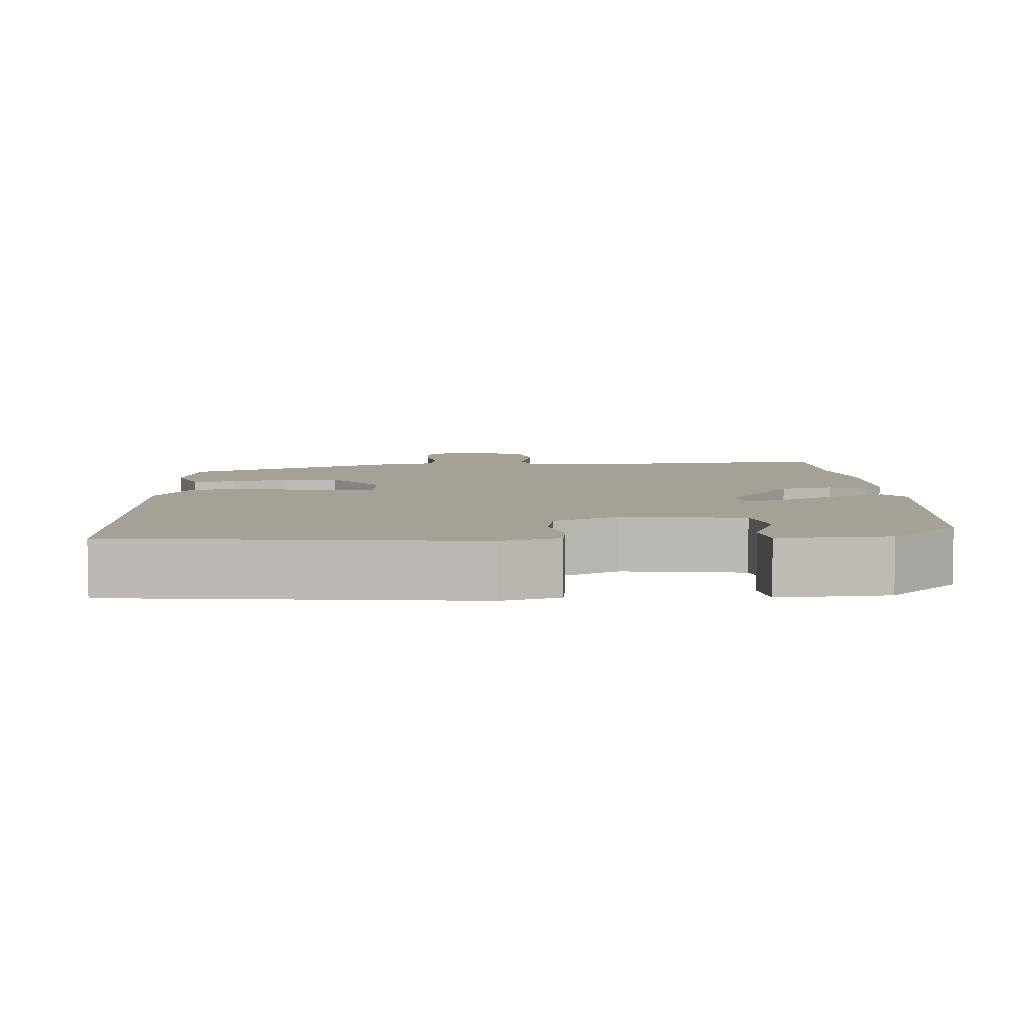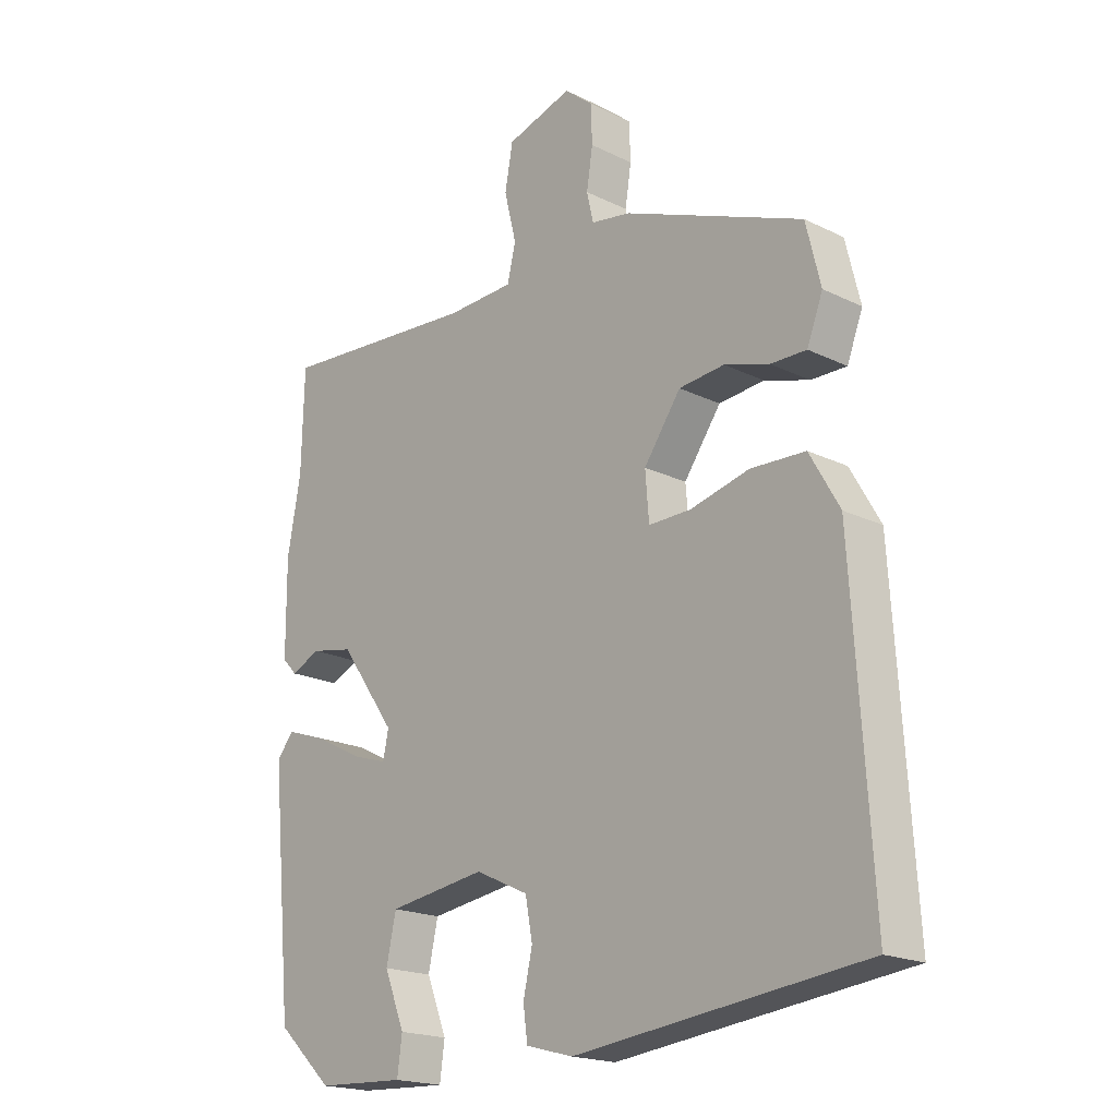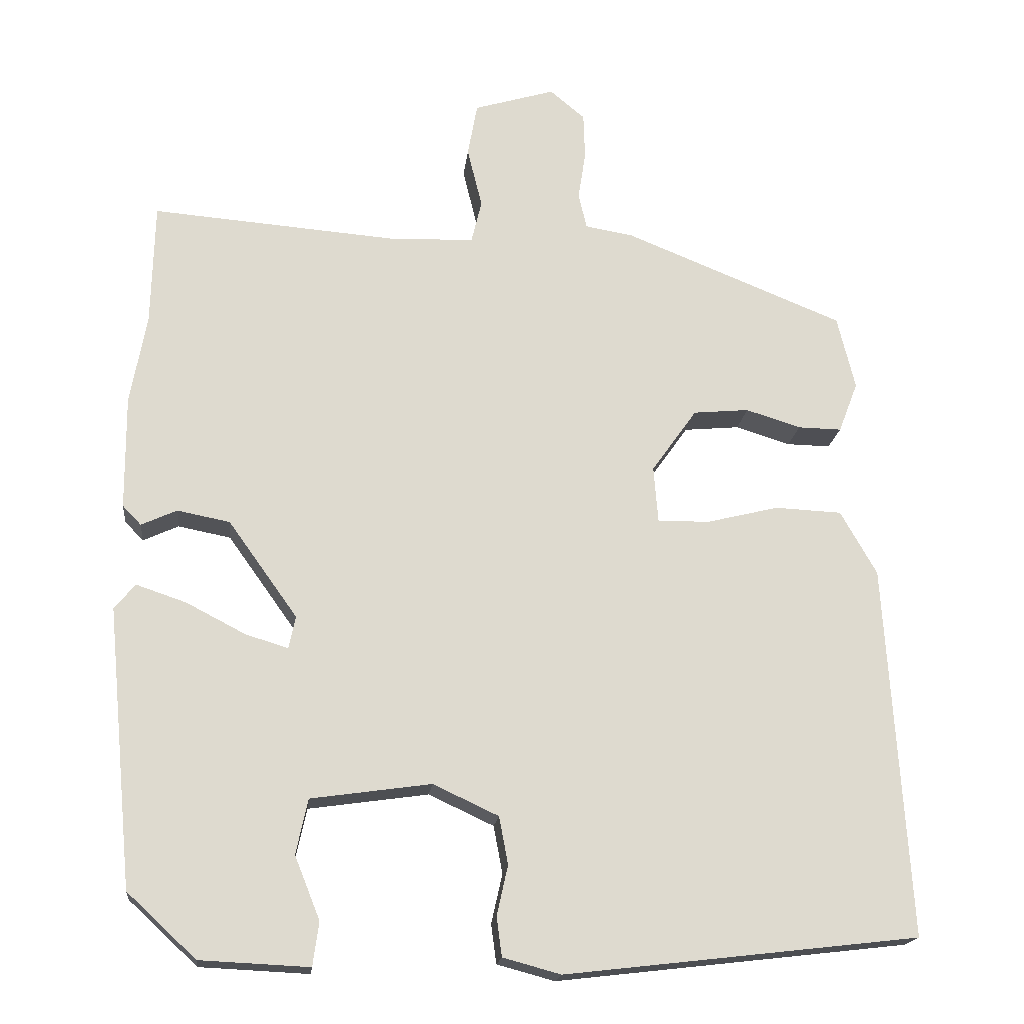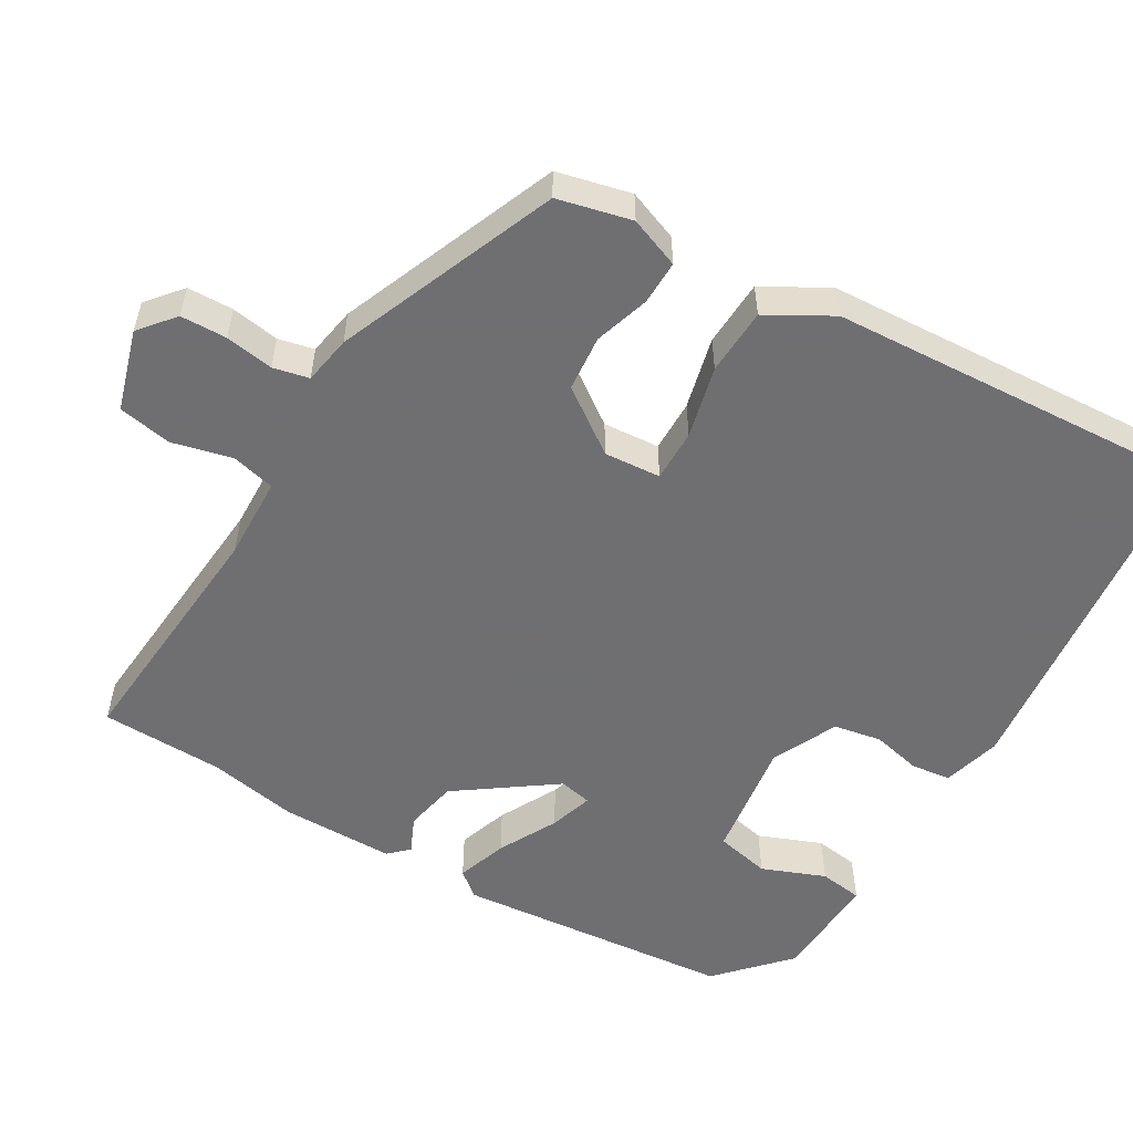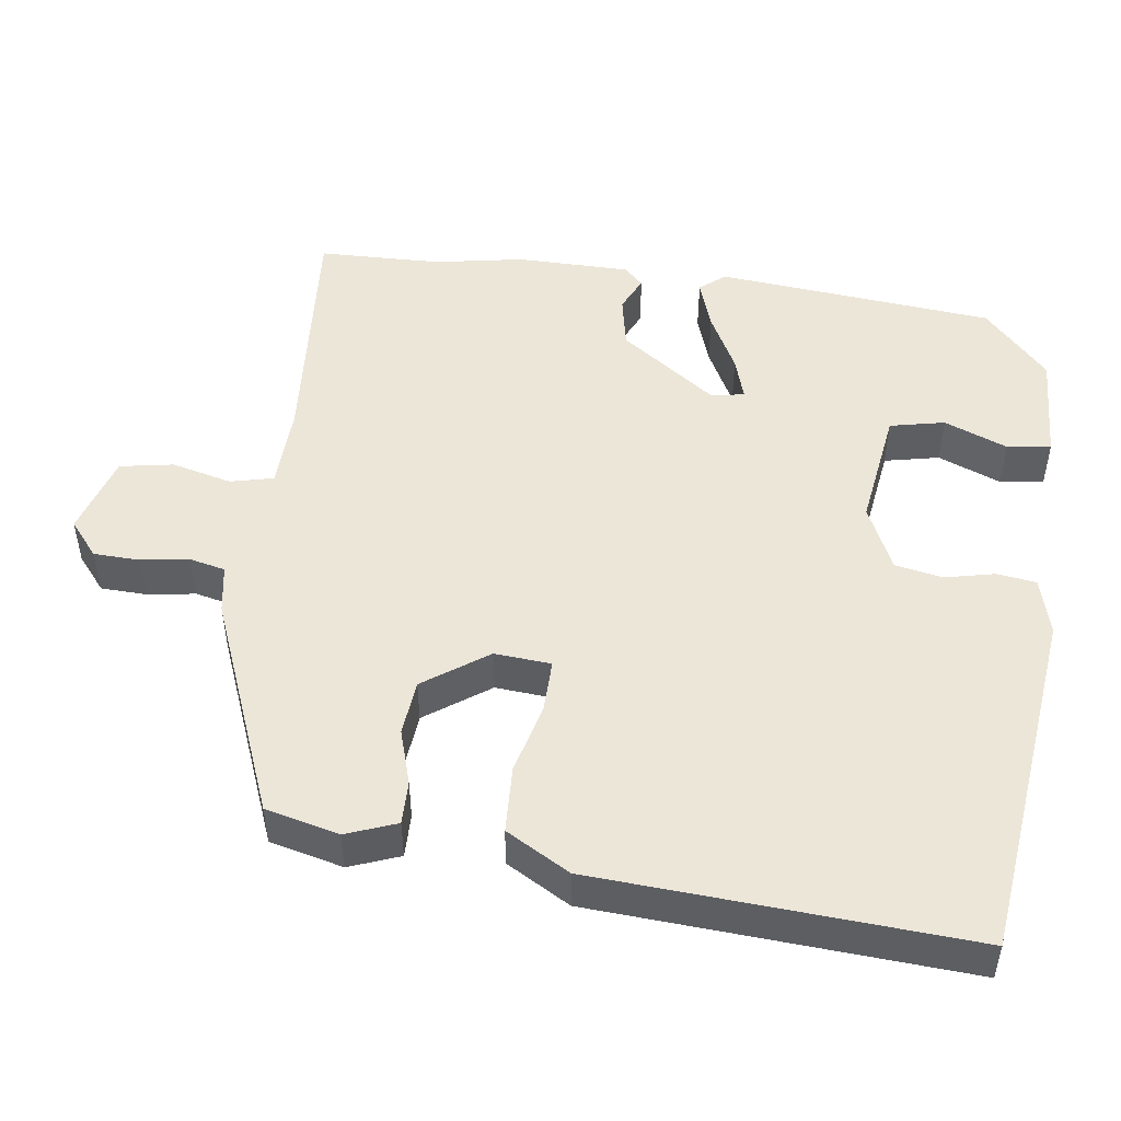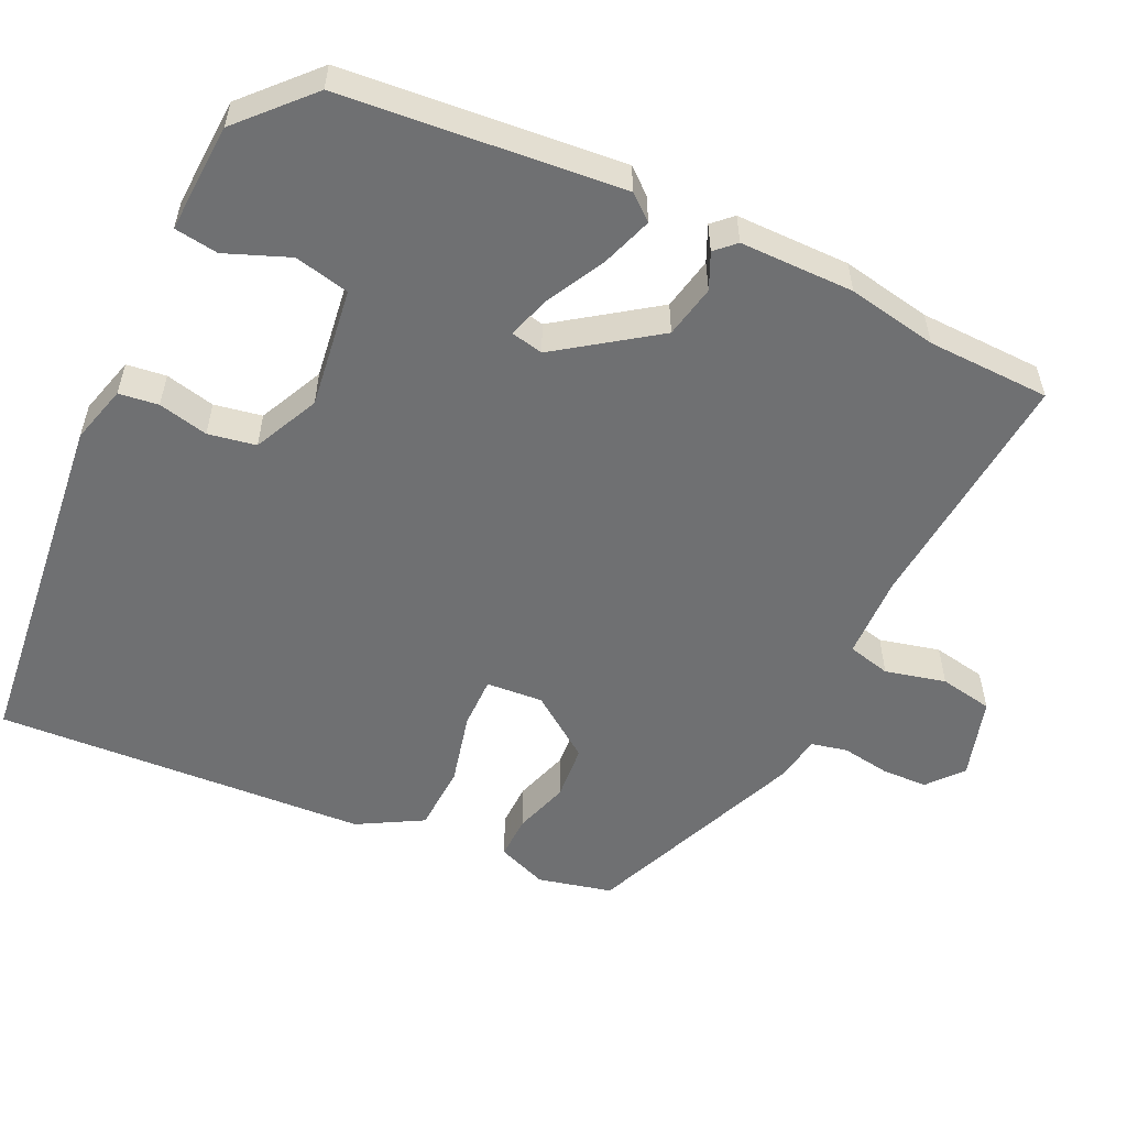
<metadata>
{"format":"obj","ext":"obj","renderer":"f3d","projection":"perspective","resolution":1024,"background":"white","views":[{"elev":6.1,"azim":176.0,"up":"+Y"},{"elev":-19.3,"azim":47.4,"up":"+Z"},{"elev":-18.3,"azim":-6.3,"up":"+Z"},{"elev":-54.7,"azim":59.3,"up":"+Y"},{"elev":49.4,"azim":97.8,"up":"+Y"},{"elev":-54.8,"azim":-115.5,"up":"+Y"}]}
</metadata>
<code>
v -0.503 0.07 0.372
v -0.499 0.07 0.537
v -0.166 0.07 0.511
v -0.054 0.07 0.515
v -0.04 0.07 0.573
v -0.06 0.07 0.654
v -0.047 0.07 0.726
v 0.062 0.07 0.759
v 0.109 0.07 0.72
v 0.111 0.07 0.658
v 0.101 0.07 0.593
v 0.112 0.07 0.545
v 0.177 0.07 0.534
v 0.473 0.07 0.415
v 0.497 0.07 0.316
v 0.471 0.07 0.248
v 0.412 0.07 0.249
v 0.338 0.07 0.272
v 0.263 0.07 0.265
v 0.202 0.07 0.179
v 0.208 0.07 0.103
v 0.278 0.07 0.104
v 0.375 0.07 0.128
v 0.465 0.07 0.124
v 0.514 0.07 0.038
v 0.545 0.07 -0.464
v 0.069 0.07 -0.519
v -0.009 0.07 -0.498
v -0.016 0.07 -0.445
v -0.001 0.07 -0.378
v -0.013 0.07 -0.314
v -0.101 0.07 -0.273
v -0.263 0.07 -0.296
v -0.279 0.07 -0.37
v -0.245 0.07 -0.455
v -0.253 0.07 -0.514
v -0.4 0.07 -0.507
v -0.493 0.07 -0.421
v -0.529 0.07 -0.046
v -0.501 0.07 -0.012
v -0.433 0.07 -0.035
v -0.354 0.07 -0.076
v -0.296 0.07 -0.094
v -0.287 0.07 -0.05
v -0.38 0.07 0.08
v -0.451 0.07 0.094
v -0.499 0.07 0.072
v -0.524 0.07 0.098
v -0.525 0.07 0.251
v -0.503 0 0.372
v -0.499 0 0.537
v -0.166 0 0.511
v -0.054 0 0.515
v -0.04 0 0.573
v -0.06 0 0.654
v -0.047 0 0.726
v 0.062 0 0.759
v 0.109 0 0.72
v 0.111 0 0.658
v 0.101 0 0.593
v 0.112 0 0.545
v 0.177 0 0.534
v 0.473 0 0.415
v 0.497 0 0.316
v 0.471 0 0.248
v 0.412 0 0.249
v 0.338 0 0.272
v 0.263 0 0.265
v 0.202 0 0.179
v 0.208 0 0.103
v 0.278 0 0.104
v 0.375 0 0.128
v 0.465 0 0.124
v 0.514 0 0.038
v 0.545 0 -0.464
v 0.069 0 -0.519
v -0.009 0 -0.498
v -0.016 0 -0.445
v -0.001 0 -0.378
v -0.013 0 -0.314
v -0.101 0 -0.273
v -0.263 0 -0.296
v -0.279 0 -0.37
v -0.245 0 -0.455
v -0.253 0 -0.514
v -0.4 0 -0.507
v -0.493 0 -0.421
v -0.529 0 -0.046
v -0.501 0 -0.012
v -0.433 0 -0.035
v -0.354 0 -0.076
v -0.296 0 -0.094
v -0.287 0 -0.05
v -0.38 0 0.08
v -0.451 0 0.094
v -0.499 0 0.072
v -0.524 0 0.098
v -0.525 0 0.251
f 48 49 1
f 47 48 1
f 46 47 1
f 1 2 3
f 46 1 3
f 45 46 3
f 44 45 3 4
f 43 44 4
f 40 41 42
f 39 40 42
f 38 39 42
f 37 38 42
f 36 37 42
f 34 35 36
f 34 36 42
f 33 34 42 43
f 28 29 30
f 27 28 30
f 26 27 30
f 25 26 30
f 24 25 30
f 23 24 30
f 22 23 30
f 21 22 30 31
f 20 21 31 32
f 16 17 18
f 15 16 18
f 14 15 18
f 13 14 18
f 12 13 18
f 12 18 19
f 9 10 11
f 8 9 11
f 7 8 11
f 6 7 11
f 5 6 11
f 4 5 11 12
f 43 4 12
f 33 43 12
f 32 33 12
f 20 32 12
f 12 19 20
f 50 98 97
f 50 97 96
f 50 96 95
f 52 51 50
f 52 50 95
f 52 95 94
f 53 52 94 93
f 53 93 92
f 91 90 89
f 91 89 88
f 91 88 87
f 91 87 86
f 91 86 85
f 85 84 83
f 91 85 83
f 92 91 83 82
f 79 78 77
f 79 77 76
f 79 76 75
f 79 75 74
f 79 74 73
f 79 73 72
f 79 72 71
f 80 79 71 70
f 81 80 70 69
f 67 66 65
f 67 65 64
f 67 64 63
f 67 63 62
f 67 62 61
f 68 67 61
f 60 59 58
f 60 58 57
f 60 57 56
f 60 56 55
f 60 55 54
f 61 60 54 53
f 61 53 92
f 61 92 82
f 61 82 81
f 61 81 69
f 69 68 61
f 1 50 51 2
f 2 51 52 3
f 3 52 53 4
f 4 53 54 5
f 5 54 55 6
f 6 55 56 7
f 7 56 57 8
f 8 57 58 9
f 9 58 59 10
f 10 59 60 11
f 11 60 61 12
f 12 61 62 13
f 13 62 63 14
f 14 63 64 15
f 15 64 65 16
f 16 65 66 17
f 17 66 67 18
f 18 67 68 19
f 19 68 69 20
f 20 69 70 21
f 21 70 71 22
f 22 71 72 23
f 23 72 73 24
f 24 73 74 25
f 25 74 75 26
f 26 75 76 27
f 27 76 77 28
f 28 77 78 29
f 29 78 79 30
f 30 79 80 31
f 31 80 81 32
f 32 81 82 33
f 33 82 83 34
f 34 83 84 35
f 35 84 85 36
f 36 85 86 37
f 37 86 87 38
f 38 87 88 39
f 39 88 89 40
f 40 89 90 41
f 41 90 91 42
f 42 91 92 43
f 43 92 93 44
f 44 93 94 45
f 45 94 95 46
f 46 95 96 47
f 47 96 97 48
f 48 97 98 49
f 49 98 50 1

</code>
